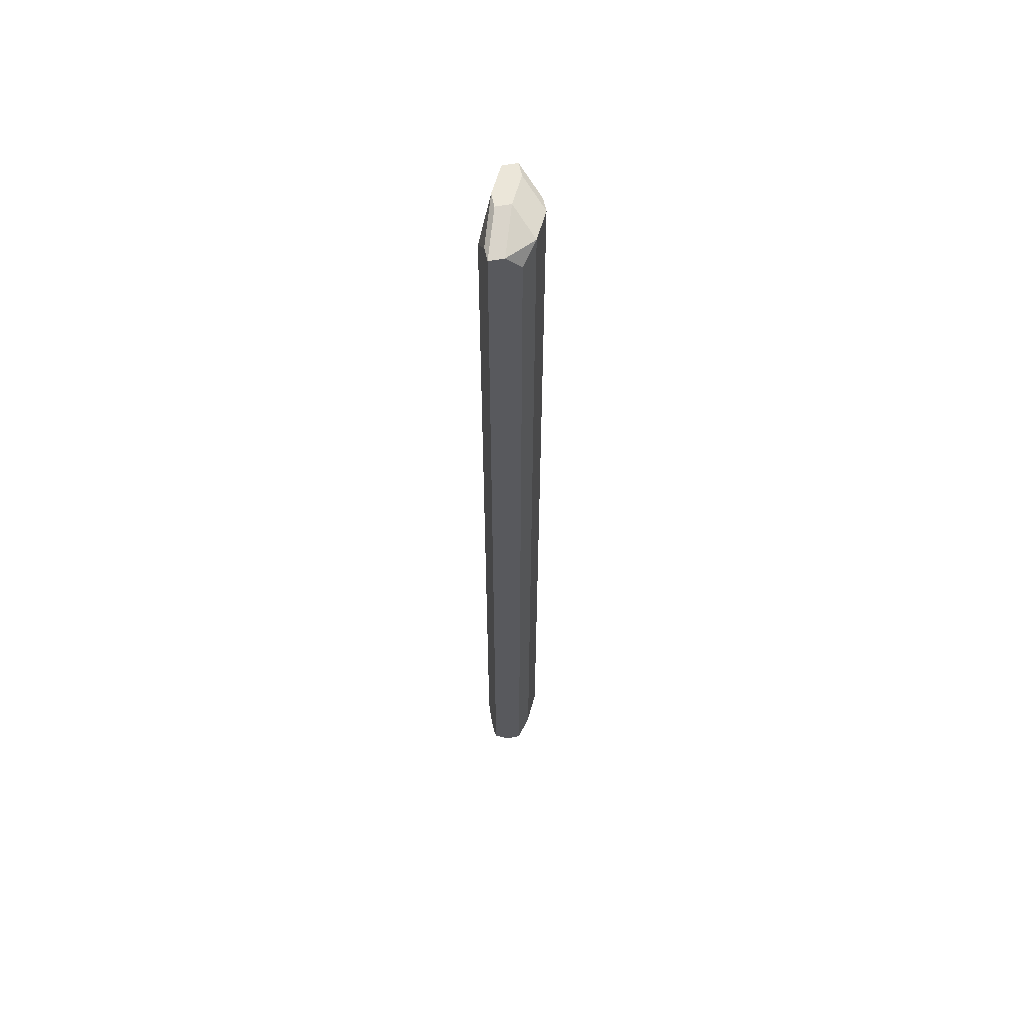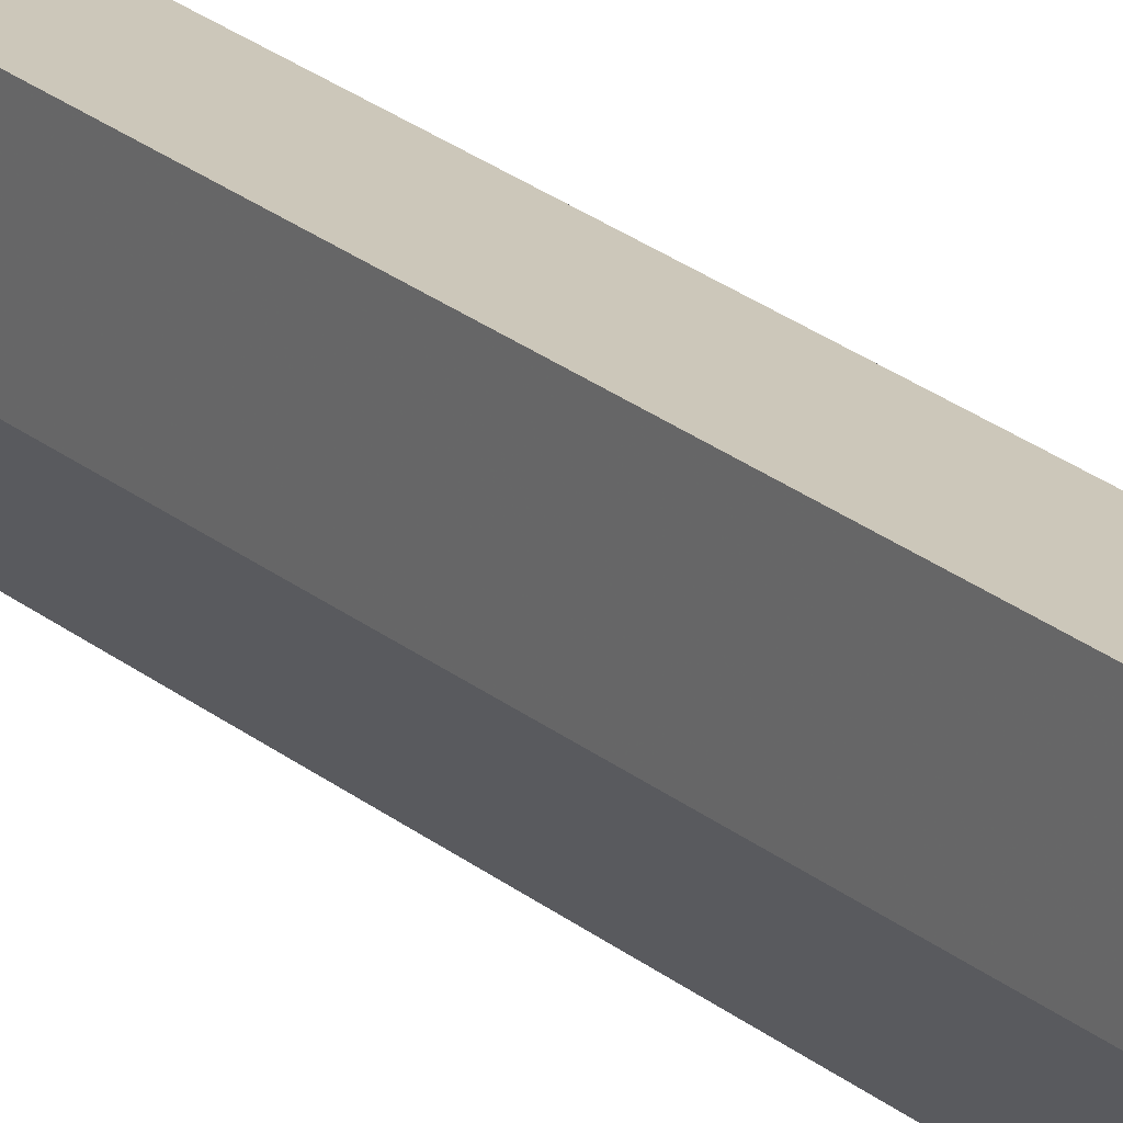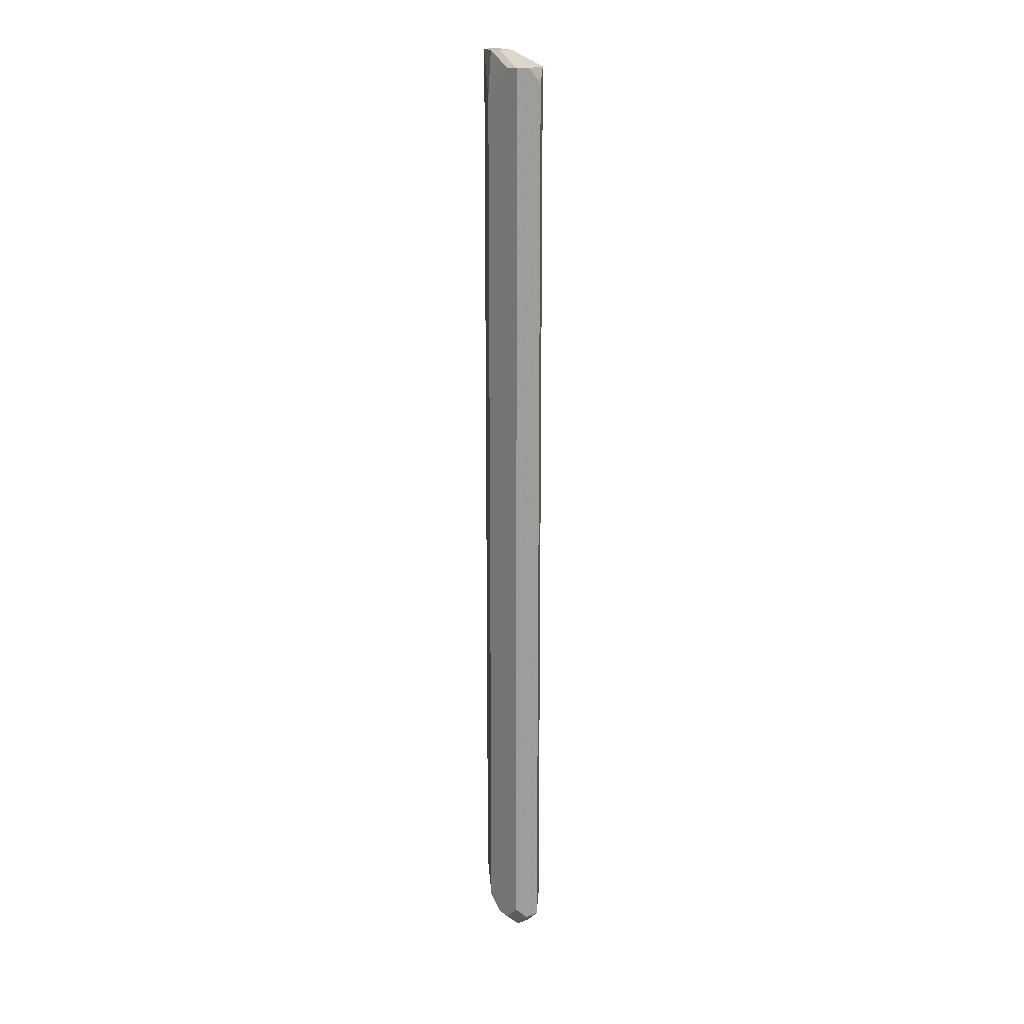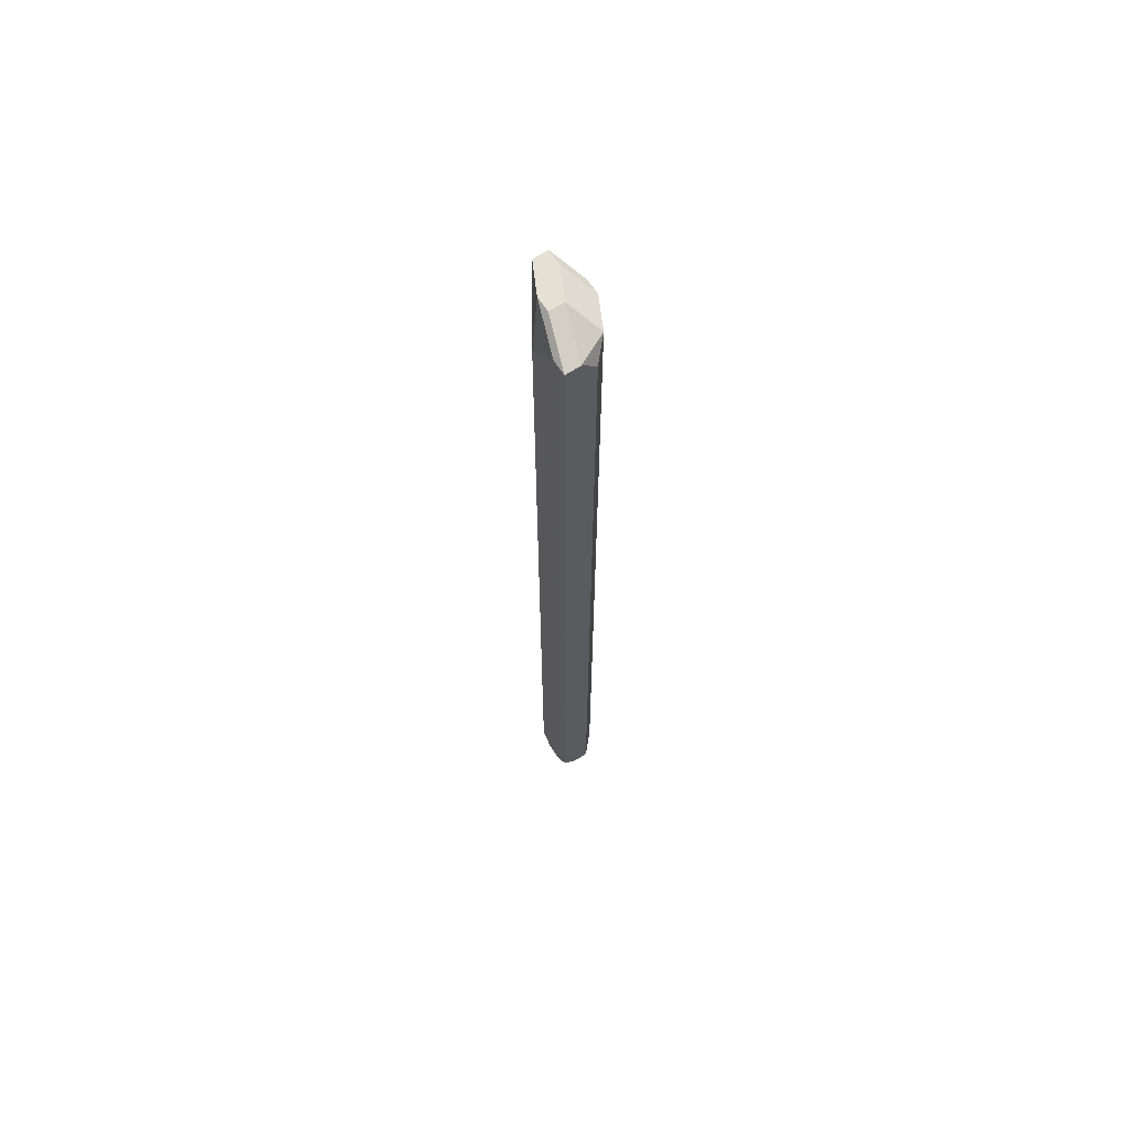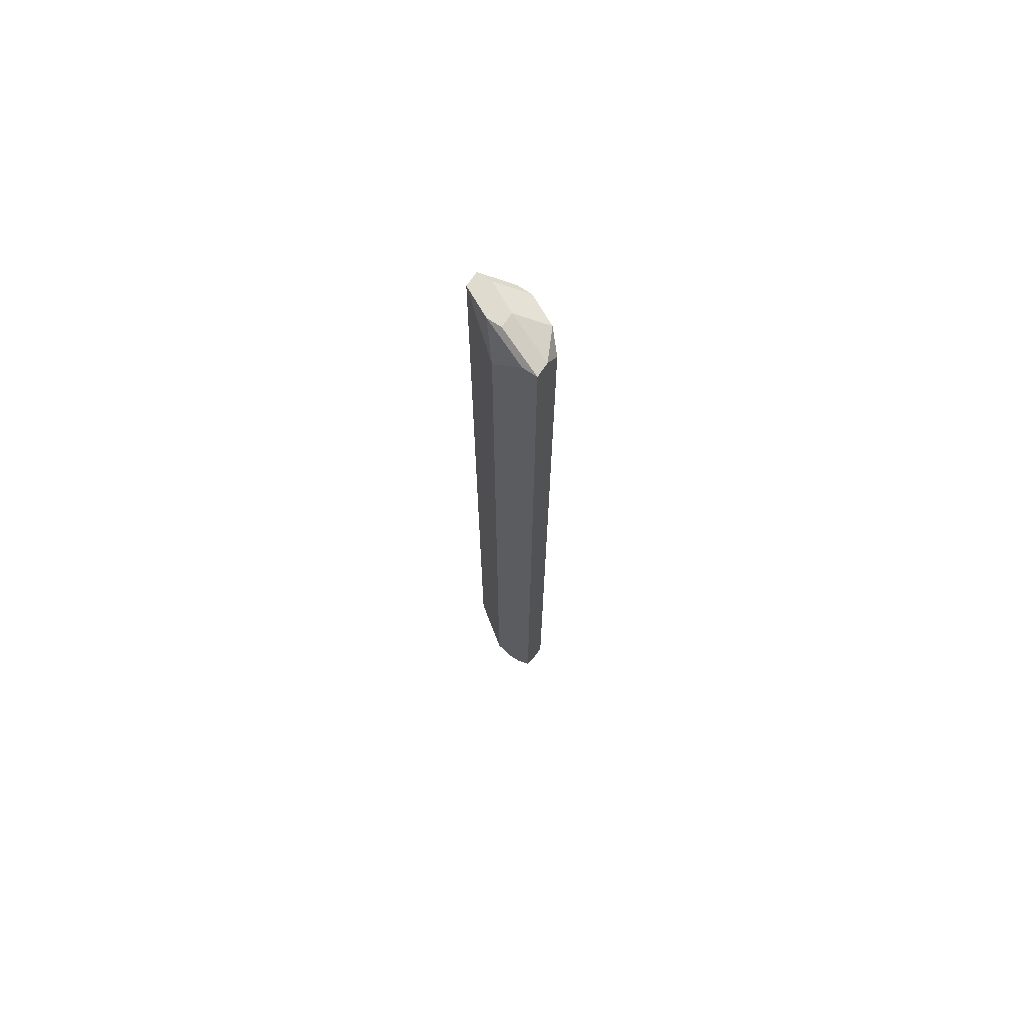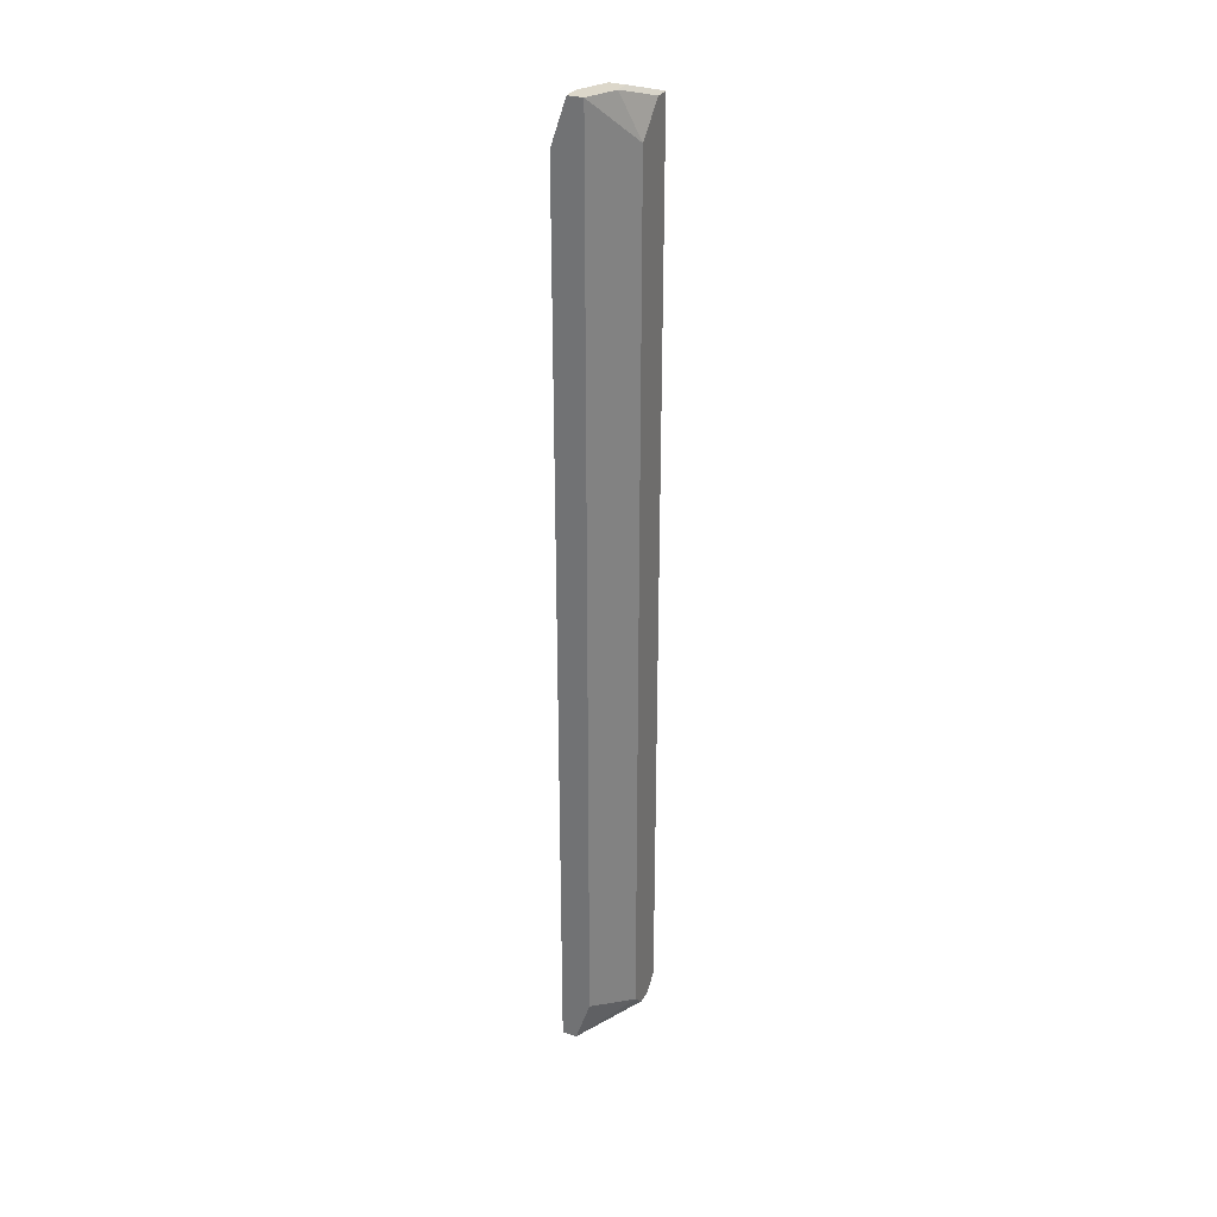
<metadata>
{"format":"obj","ext":"obj","renderer":"f3d","projection":"perspective","resolution":1024,"background":"white","views":[{"elev":57.3,"azim":168.4,"up":"+Z"},{"elev":21.5,"azim":146.2,"up":"+Y"},{"elev":17.2,"azim":141.4,"up":"+Z"},{"elev":65.9,"azim":146.6,"up":"+Z"},{"elev":70.3,"azim":123.8,"up":"+Z"},{"elev":30.5,"azim":24.7,"up":"+Z"}]}
</metadata>
<code>
v -0.0824 0.03732 -0.04554
v -0.08068 0.03732 -0.04554
v -0.07723 0.04766 0.06304
v -0.0824 0.03904 -0.04554
v -0.07551 0.04766 0.06304
v -0.07551 0.04594 0.06304
v -0.07551 0.04766 -0.04209
v -0.07551 0.04594 -0.04382
v -0.07551 0.04421 -0.04382
v -0.07551 0.04249 0.0596
v -0.07551 0.04249 -0.04209
v -0.07895 0.04766 0.06132
v -0.07895 0.04766 -0.04382
v -0.07723 0.04766 -0.04382
v -0.07895 0.04594 -0.04554
v -0.07723 0.04594 -0.04554
v -0.07723 0.04421 -0.04554
v -0.07895 0.04249 0.06477
v -0.07723 0.04249 0.06477
v -0.07723 0.04076 0.06477
v -0.08068 0.04594 0.06304
v -0.08068 0.04594 -0.04209
v -0.08068 0.03904 0.06477
v -0.07895 0.03732 0.06477
v -0.08068 0.03732 0.06477
v -0.07895 0.03732 -0.04037
v -0.0824 0.04249 0.06304
v -0.0824 0.04076 0.06304
v -0.0824 0.04249 -0.04209
v -0.0824 0.03732 0.0596
f 27 18 21
f 9 11 2
f 14 7 16
f 14 16 15
f 14 15 13
f 26 2 11
f 23 18 27
f 24 25 30
f 24 30 1
f 24 1 2
f 24 2 26
f 24 26 11
f 24 11 10
f 3 12 21
f 3 21 18
f 3 5 7
f 3 7 14
f 3 14 13
f 3 13 12
f 17 9 2
f 8 9 17
f 8 17 16
f 8 16 7
f 28 30 25
f 28 25 23
f 28 23 27
f 6 10 11
f 6 11 9
f 6 9 8
f 6 8 7
f 6 7 5
f 20 24 10
f 20 10 6
f 22 21 12
f 22 12 13
f 19 20 6
f 19 6 5
f 19 5 3
f 19 3 18
f 19 18 23
f 19 23 25
f 19 25 24
f 19 24 20
f 4 13 15
f 4 15 16
f 4 16 17
f 4 17 2
f 4 2 1
f 29 4 1
f 29 1 30
f 29 30 28
f 29 28 27
f 29 27 21
f 29 21 22
f 29 22 13
f 29 13 4

</code>
